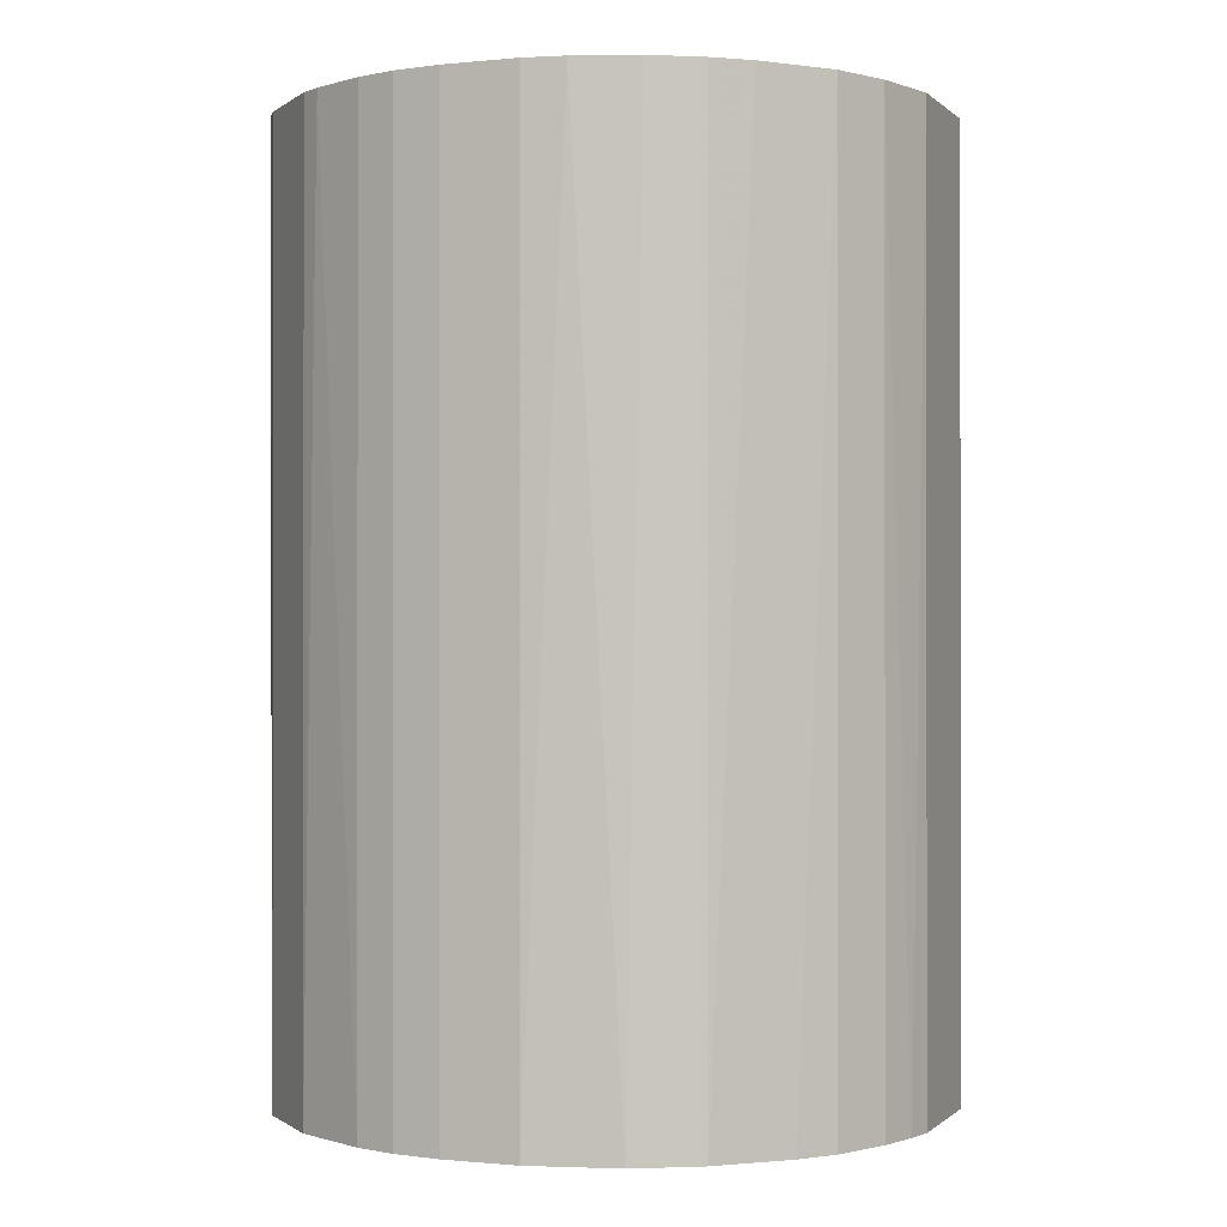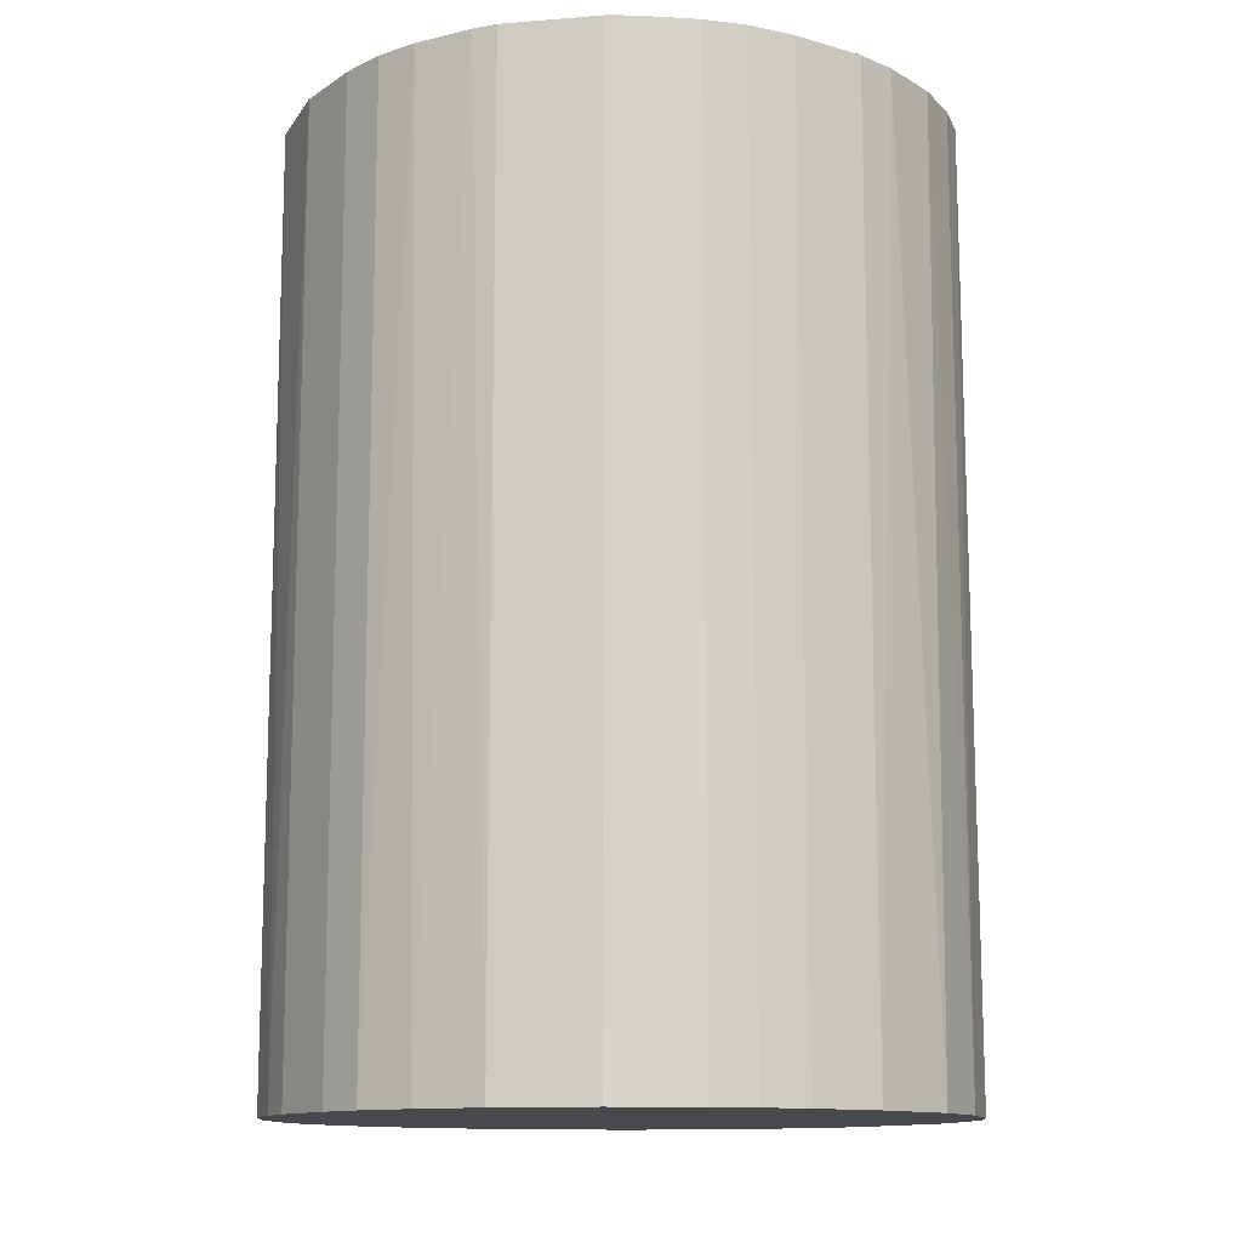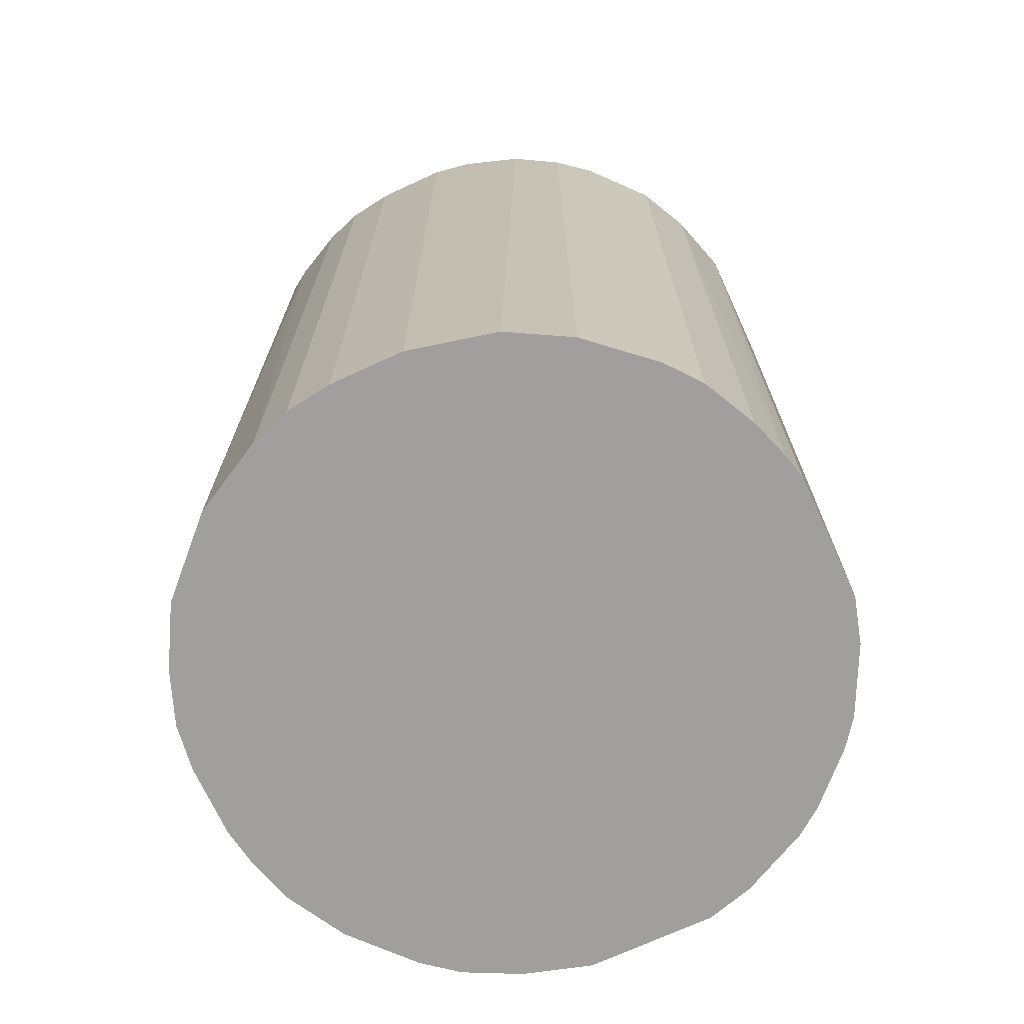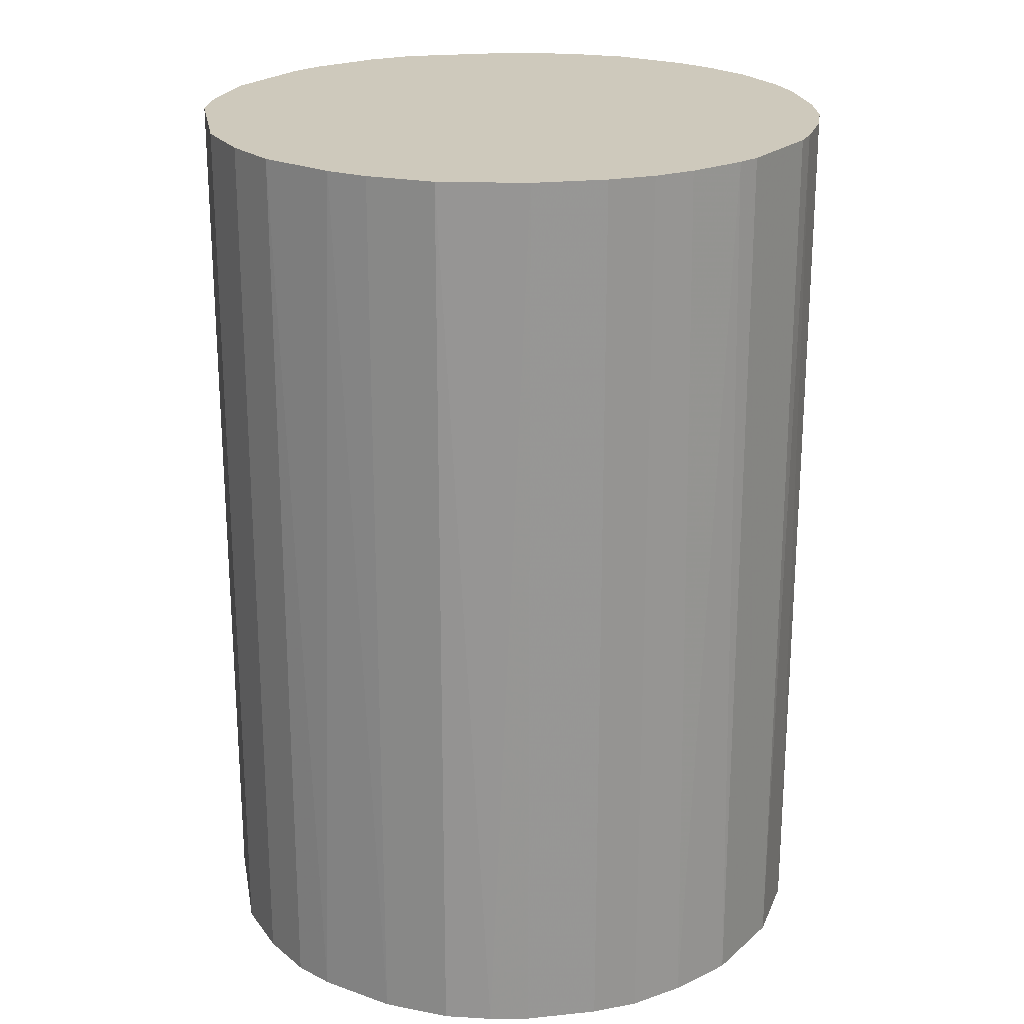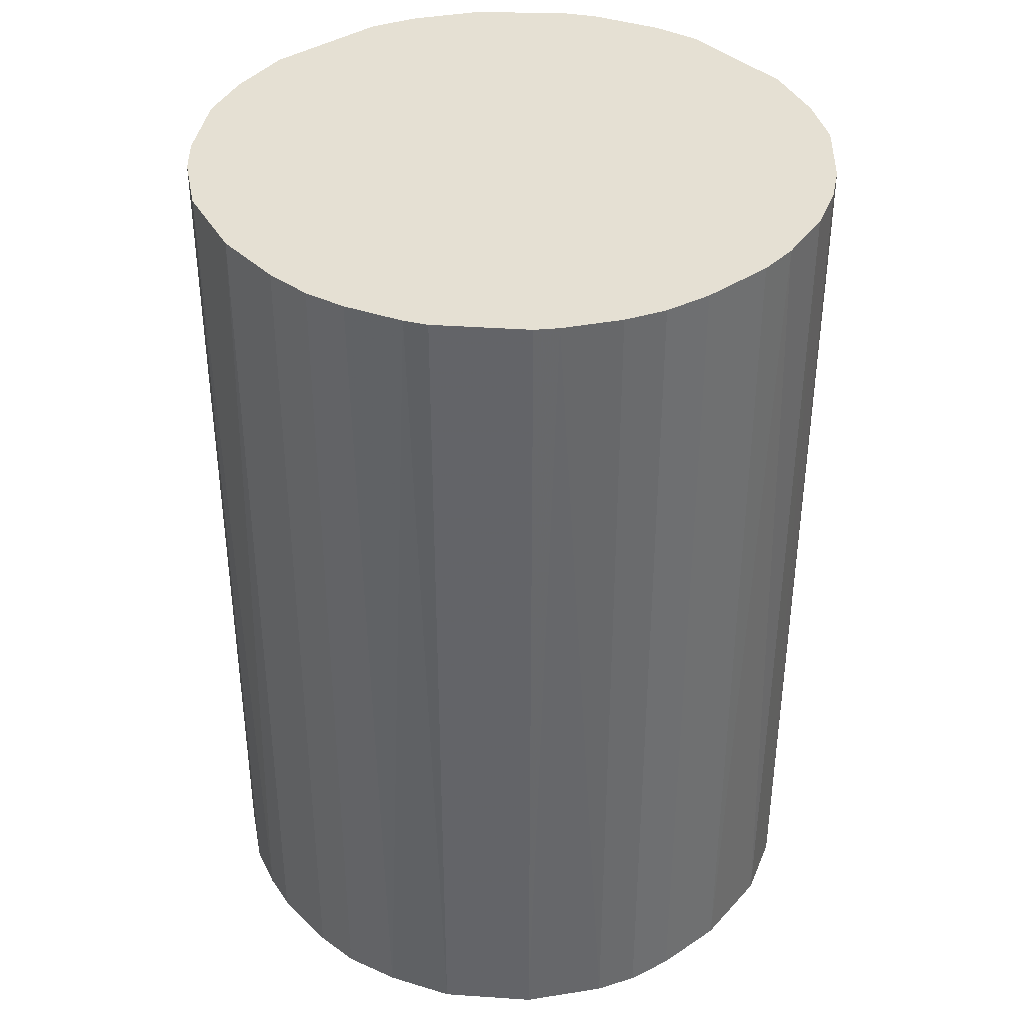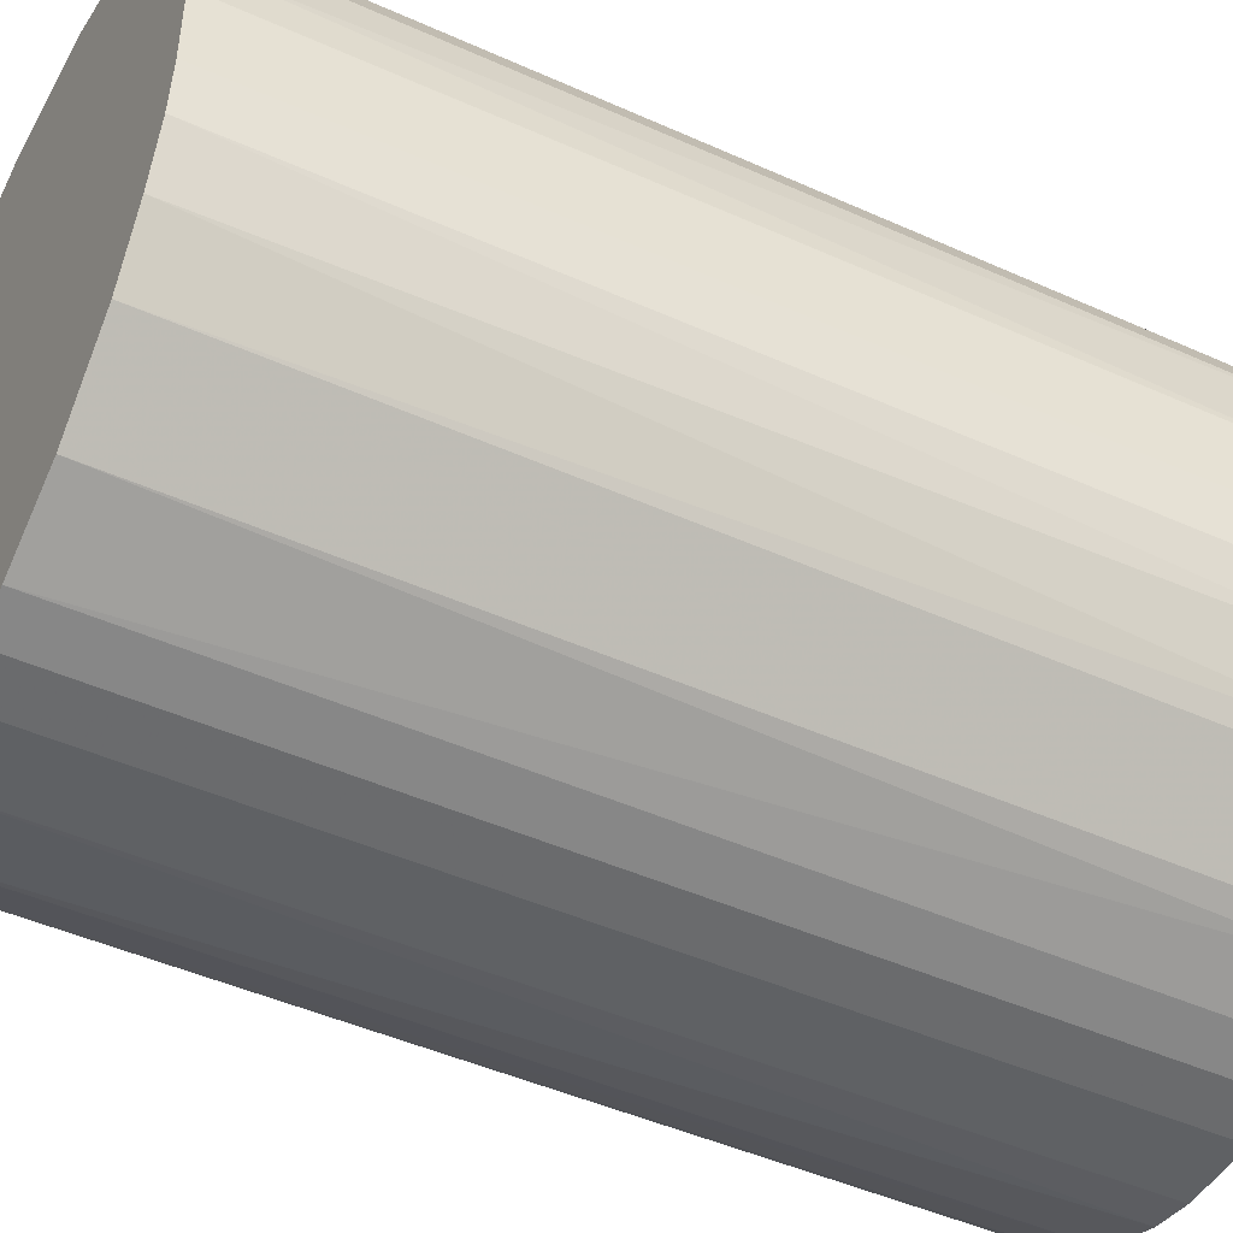
<metadata>
{"format":"obj","ext":"obj","renderer":"f3d","projection":"perspective","resolution":1024,"background":"white","views":[{"elev":-0.4,"azim":21.1,"up":"+Z"},{"elev":-12.4,"azim":-34.1,"up":"+Z"},{"elev":-71.3,"azim":24.7,"up":"+Z"},{"elev":22.3,"azim":-100.2,"up":"+Z"},{"elev":38.1,"azim":-40.0,"up":"+Z"},{"elev":-45.7,"azim":-117.4,"up":"+Y"}]}
</metadata>
<code>
o convex_0
v -0.02449 -0.01119 -0.03823
v 0.02648 0.005428 0.03823
v 0.02538 0.009307 0.03823
v -0.02615 -0.006754 0.03823
v -0.005094 0.02648 -0.03823
v 0.0154 -0.02227 -0.03823
v 0.003211 -0.0267 0.03823
v -0.01507 0.0226 0.03823
v 0.02538 0.009307 -0.03823
v -0.02504 0.01041 -0.03823
v 0.009309 0.02538 0.03823
v -0.01008 -0.02504 -0.03823
v 0.02261 -0.01507 0.03823
v -0.01617 -0.02172 0.03823
v 0.01485 0.0226 -0.03823
v 0.02593 -0.007311 -0.03823
v -0.02504 0.01041 0.03823
v -0.01784 0.02039 -0.03823
v 0.003211 -0.0267 -0.03823
v 0.02094 0.01706 0.03823
v -0.005094 0.02648 0.03823
v 0.01152 -0.02448 0.03823
v -0.0267 0.003211 -0.03823
v 0.005429 0.02648 -0.03823
v -0.006755 -0.02615 0.03823
v -0.02172 -0.01618 -0.03823
v 0.02648 -0.005093 0.03823
v -0.02283 -0.01452 0.03823
v 0.02261 -0.01507 -0.03823
v 0.02261 0.01485 -0.03823
v -0.02227 0.0154 0.03823
v 0.02648 0.005428 -0.03823
v -0.0267 0.003211 0.03823
v -0.01064 0.02482 -0.03823
v 0.01817 -0.02005 0.03823
v -0.0267 -0.00288 -0.03823
v -0.01617 -0.02172 -0.03823
v 0.01042 -0.02504 -0.03823
v 0.01485 0.0226 0.03823
v -0.002881 -0.0267 -0.03823
v 0.005429 0.02648 0.03823
v -0.02227 0.0154 -0.03823
v 0.02482 -0.01064 0.03823
v 0.01706 0.02094 -0.03823
v 0.02648 -0.005093 -0.03823
v -0.02006 0.01817 0.03823
v 0.02039 -0.01784 -0.03823
v -0.01064 0.02482 0.03823
v 0.009309 0.02538 -0.03823
v -0.01008 -0.02504 0.03823
v 0.006533 -0.02615 0.03823
v -0.02615 -0.006754 -0.03823
v -0.01507 0.0226 -0.03823
v -0.0267 -0.00288 0.03823
v -0.002881 -0.0267 0.03823
v -0.02615 0.006537 -0.03823
v 0.02261 0.01485 0.03823
v -0.02172 -0.01618 0.03823
v -0.02504 -0.01008 0.03823
v -0.01451 -0.02282 0.03823
v 0.02482 -0.01064 -0.03823
v -0.006755 -0.02615 -0.03823
v 0.0154 -0.02227 0.03823
v 0.02094 0.01706 -0.03823
f 44 20 64
f 2 3 4
f 1 5 6
f 2 4 7
f 4 3 8
f 3 2 9
f 6 5 9
f 5 1 10
f 8 3 11
f 1 6 12
f 2 7 13
f 7 4 14
f 9 5 15
f 6 9 16
f 4 8 17
f 5 10 18
f 12 6 19
f 11 3 20
f 8 11 21
f 13 7 22
f 10 1 23
f 15 5 24
f 5 21 24
f 7 14 25
f 1 12 26
f 2 13 27
f 14 4 28
f 1 26 28
f 6 16 29
f 3 9 30
f 9 15 30
f 17 8 31
f 10 17 31
f 9 2 32
f 16 9 32
f 2 27 32
f 4 17 33
f 5 18 34
f 21 5 34
f 13 22 35
f 23 1 36
f 33 23 36
f 26 12 37
f 14 26 37
f 19 6 38
f 6 22 38
f 15 11 39
f 11 20 39
f 19 7 40
f 12 19 40
f 21 11 41
f 11 24 41
f 24 21 41
f 18 10 42
f 10 31 42
f 27 13 43
f 16 27 43
f 13 29 43
f 30 15 44
f 15 39 44
f 39 20 44
f 27 16 45
f 16 32 45
f 32 27 45
f 8 18 46
f 31 8 46
f 18 42 46
f 42 31 46
f 6 29 47
f 29 13 47
f 35 6 47
f 13 35 47
f 8 21 48
f 34 8 48
f 21 34 48
f 11 15 49
f 15 24 49
f 24 11 49
f 25 14 50
f 12 25 50
f 7 19 51
f 22 7 51
f 19 38 51
f 38 22 51
f 36 1 52
f 4 36 52
f 18 8 53
f 34 18 53
f 8 34 53
f 4 33 54
f 36 4 54
f 33 36 54
f 7 25 55
f 40 7 55
f 25 40 55
f 17 10 56
f 10 23 56
f 33 17 56
f 23 33 56
f 20 3 57
f 3 30 57
f 30 20 57
f 26 14 58
f 14 28 58
f 28 26 58
f 1 28 59
f 28 4 59
f 52 1 59
f 4 52 59
f 37 12 60
f 14 37 60
f 12 50 60
f 50 14 60
f 29 16 61
f 16 43 61
f 43 29 61
f 25 12 62
f 12 40 62
f 40 25 62
f 22 6 63
f 6 35 63
f 35 22 63
f 20 30 64
f 30 44 64

</code>
